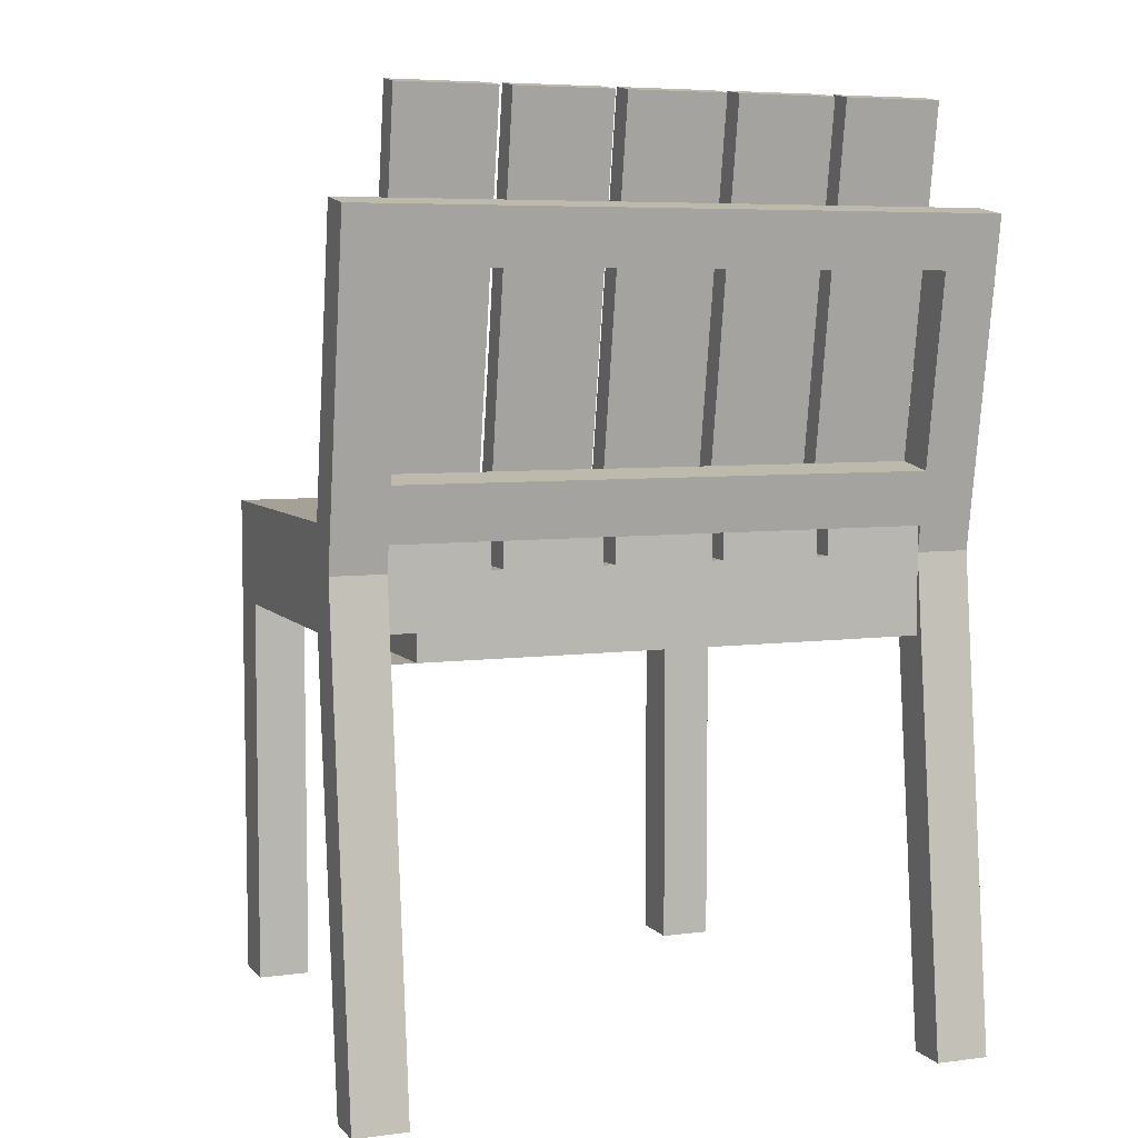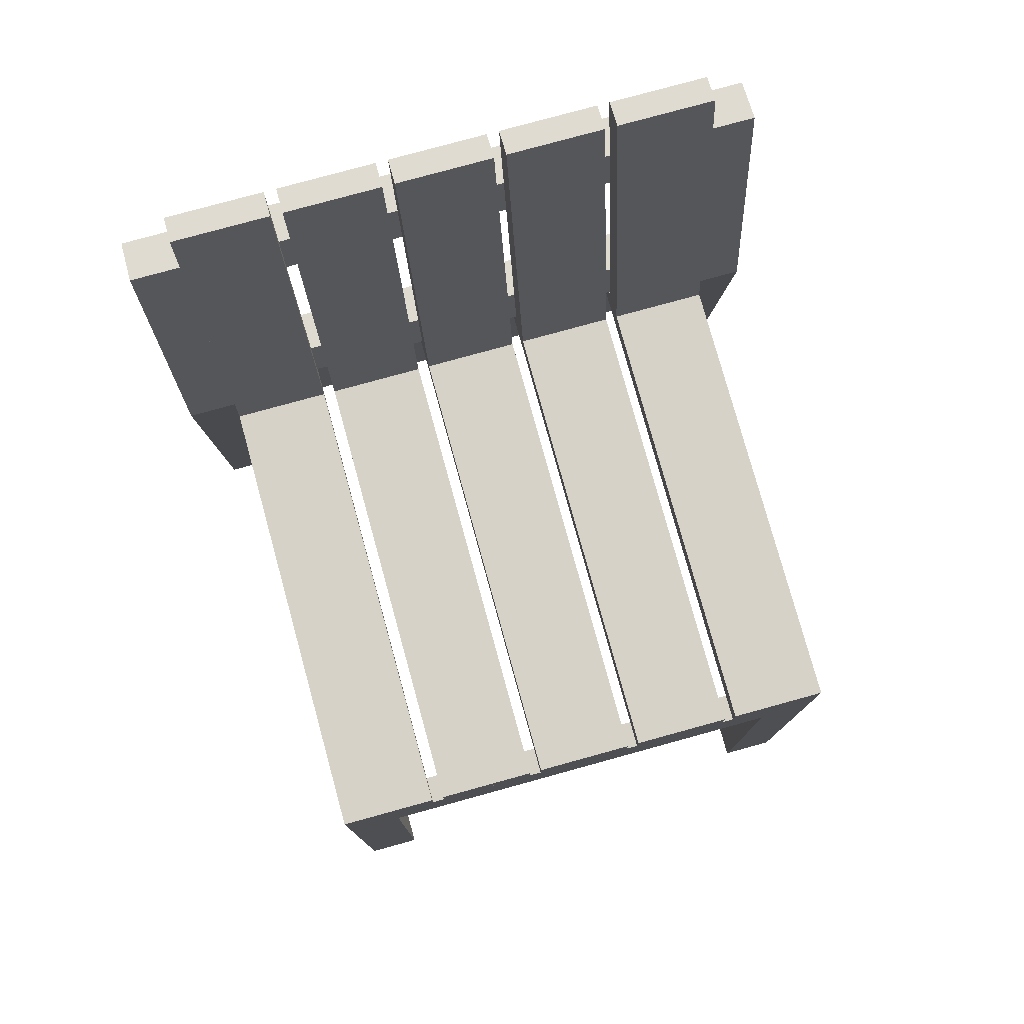
<metadata>
{"format":"obj","ext":"obj","renderer":"f3d","projection":"perspective","resolution":1024,"background":"white","views":[{"elev":6.1,"azim":-21.5,"up":"+Y"},{"elev":78.0,"azim":164.6,"up":"+Y"}]}
</metadata>
<code>
v 0.2105 0.001202 0.09156
v 0.2531 -0.02006 0.08807
v 0.2105 -0.02006 0.08807
v 0.2531 0.2394 0.1306
v 0.2105 -0.06259 0.09274
v 0.2105 -0.02006 0.1221
v 0.2105 0.001202 0.07001
v 0.2105 0.005724 0.0923
v 0.2531 -0.02006 0.1221
v 0.2105 -0.08386 0.09508
v 0.2105 0.001202 0.1112
v 0.1893 -0.02006 0.1221
v 0.2105 -0.02006 -0.2564
v 0.134 0.001202 0.07001
v 0.2105 0.3202 0.1222
v 0.134 0.006078 0.09235
v 0.2105 0.006078 0.09235
v 0.2531 0.2339 0.1637
v 0.2531 -0.4071 0.1306
v 0.2105 -0.06259 0.1221
v 0.2105 -0.08386 -0.2564
v 0.134 0.001202 0.09156
v 0.2105 -0.000583 0.1221
v 0.1893 -0.06259 0.1221
v 0.2105 -0.02006 -0.299
v 0.2105 -0.06259 -0.2564
v 0.134 0.3202 0.1222
v 0.2105 0.001202 -0.299
v 0.2105 0.04805 0.09924
v 0.2105 0.2394 0.1306
v 0.2531 -0.4071 0.1646
v 0.2105 -0.4071 0.1306
v 0.2105 -0.08386 0.1221
v 0.1893 -0.08386 0.1221
v 0.2105 0.001202 0.1221
v 0.1893 -0.02006 -0.2564
v -0.1893 -0.06259 0.1221
v 0.134 -0.02006 0.1221
v 0.2105 -0.4071 -0.299
v 0.1893 -0.06259 -0.2564
v 0.2105 -0.4071 -0.2564
v 0.134 -0.02006 0.1008
v 0.134 0.001202 -0.299
v 0.2105 0.3167 0.1432
v -0.2105 0.000646 0.1255
v 0.2105 0.1974 0.1237
v 0.2105 0.2339 0.1637
v 0.2105 0.000646 0.1255
v 0.2105 -0.4071 0.1646
v 0.1893 -0.08386 -0.2564
v 0.134 0.001202 0.1221
v 0.1893 -0.02006 0.1008
v -0.1893 -0.08386 0.1221
v -0.1893 -0.02006 0.1221
v 0.168 -0.02006 -0.299
v 0.168 -0.08386 -0.299
v 0.134 -0.02006 -0.2777
v 0.134 0.3167 0.1432
v 0.134 0.04805 0.09923
v 0.1244 0.006078 0.09235
v 0.2105 0.04262 0.1324
v -0.2105 0.2394 0.1306
v 0.2105 0.192 0.1569
v 0.1893 -0.08386 0.1008
v 0.168 -0.4071 -0.2564
v 0.168 -0.02006 -0.2564
v -0.1893 -0.06259 0.1008
v -0.2105 -0.06259 0.1221
v 0.1244 -0.02006 0.1221
v 0.168 -0.4071 -0.299
v 0.168 -0.02006 -0.2777
v 0.134 -0.02006 -0.299
v 0.1244 0.04805 0.09923
v 0.04785 0.006078 0.09235
v -0.2105 0.2339 0.1637
v -0.2105 0.192 0.1569
v -0.2105 0.1974 0.1237
v 0.1893 -0.06259 0.1008
v -0.1893 -0.08386 0.1008
v -0.1893 -0.02006 0.1008
v -0.2105 -0.02006 0.1221
v 0.1244 -0.02006 0.1008
v 0.04785 -0.02006 0.1221
v 0.168 -0.08386 -0.2777
v -0.168 -0.02006 -0.299
v -0.168 -0.02006 -0.2777
v 0.1244 -0.02006 -0.299
v -0.2105 0.04262 0.1324
v 0.03828 0.006078 0.09235
v 0.04785 0.001202 0.09156
v 0.1244 0.3202 0.1222
v -0.2531 0.2394 0.1306
v -0.2105 -0.08386 0.1221
v -0.134 -0.02006 0.1008
v -0.134 0.001202 0.1221
v -0.2105 -0.4071 0.1306
v -0.2105 -0.06259 0.09274
v 0.1244 0.001202 0.1221
v 0.04785 -0.02006 0.1008
v 0.03828 -0.02006 0.1221
v -0.168 -0.08386 -0.2777
v -0.168 -0.08386 -0.299
v -0.134 -0.02006 -0.299
v 0.1244 -0.02006 -0.2777
v 0.04785 0.04805 0.09923
v -0.03828 0.006078 0.09235
v 0.03828 0.04805 0.09923
v 0.1244 0.001202 0.09156
v 0.04785 0.3202 0.1222
v 0.1244 0.3167 0.1432
v -0.2531 0.2339 0.1637
v -0.2105 0.04805 0.09924
v -0.2105 0.001202 0.1221
v -0.1893 -0.08386 -0.2564
v -0.1893 -0.02006 -0.2564
v -0.134 -0.02006 0.1221
v -0.134 -0.02006 -0.2777
v -0.2105 -0.000583 0.1221
v -0.2105 -0.08386 0.09508
v -0.2105 -0.4071 0.1646
v -0.2105 -0.02006 0.08807
v 0.04785 0.001202 0.1221
v 0.03828 -0.02006 0.1008
v -0.03828 -0.02006 0.1221
v 0.04785 -0.02006 -0.299
v -0.2105 -0.02006 -0.299
v -0.2105 0.001202 -0.299
v -0.1244 -0.02006 -0.299
v -0.168 -0.02006 -0.2564
v 0.04785 -0.02006 -0.2777
v 0.1244 0.001202 0.07001
v -0.04785 0.006078 0.09235
v -0.03828 0.001202 0.09156
v 0.03828 0.3202 0.1222
v 0.04785 0.001202 0.07001
v -0.2531 -0.02006 0.1221
v -0.2105 0.006078 0.09235
v -0.134 0.006078 0.09235
v -0.1244 -0.02006 0.1008
v -0.1893 -0.06259 -0.2564
v -0.2105 -0.08386 -0.2564
v -0.1244 -0.02006 0.1221
v -0.134 0.001202 0.07001
v -0.2105 0.001202 0.1112
v -0.2531 -0.02006 0.08807
v -0.2531 -0.4071 0.1646
v -0.2105 0.001202 0.09156
v 0.03828 0.001202 0.1221
v -0.04785 -0.02006 0.1221
v -0.03828 -0.02006 0.1008
v 0.03828 -0.02006 -0.299
v 0.04785 0.001202 -0.299
v -0.168 -0.4071 -0.299
v -0.134 0.001202 -0.299
v -0.1244 -0.02006 -0.2777
v -0.04785 -0.02006 -0.299
v -0.168 -0.4071 -0.2564
v 0.03828 -0.02006 -0.2777
v 0.1244 0.001202 -0.299
v 0.04785 0.3167 0.1432
v -0.03828 0.04805 0.09923
v -0.1244 0.006078 0.09235
v -0.04785 0.04805 0.09923
v 0.03828 0.001202 0.09156
v -0.03828 0.3202 0.1222
v 0.03828 0.3167 0.1432
v -0.134 0.04805 0.09923
v -0.2105 0.005724 0.0923
v -0.2105 0.3202 0.1222
v -0.04785 -0.02006 0.1008
v -0.2105 -0.4071 -0.2564
v -0.2105 -0.02006 -0.2564
v -0.2105 -0.06259 -0.2564
v -0.134 0.001202 0.09156
v -0.2531 -0.4071 0.1306
v -0.2105 0.001202 0.07001
v -0.03828 0.001202 0.1221
v -0.03828 -0.02006 -0.299
v -0.2105 -0.4071 -0.299
v -0.1244 0.001202 -0.299
v -0.04785 -0.02006 -0.2777
v -0.03828 -0.02006 -0.2777
v -0.1244 0.001202 0.09156
v -0.04785 0.3202 0.1222
v 0.03828 0.001202 0.07001
v -0.03828 0.001202 0.07001
v -0.1244 0.04805 0.09923
v -0.2105 0.3167 0.1432
v -0.1244 0.001202 0.1221
v -0.04785 0.001202 0.1221
v -0.134 0.3202 0.1222
v -0.03828 0.001202 -0.299
v -0.1244 0.001202 0.07001
v -0.04785 0.001202 -0.299
v -0.04785 0.001202 0.07001
v -0.03828 0.3167 0.1432
v -0.04785 0.001202 0.09156
v -0.1244 0.3202 0.1222
v -0.04785 0.3167 0.1432
v -0.134 0.3167 0.1432
v 0.03828 0.001202 -0.299
v -0.1244 0.3167 0.1432
g mesh1_mesh1-geometry
f 1 2 3
f 2 1 4
f 2 5 3
f 1 6 3
f 3 7 1
f 4 1 8
f 4 9 2
f 2 10 5
f 6 5 3
f 10 3 5
f 6 1 11
f 12 3 6
f 13 7 3
f 1 14 7
f 15 1 7
f 11 8 1
f 16 1 8
f 1 15 8
f 4 8 17
f 9 4 18
f 9 19 2
f 19 10 2
f 10 20 5
f 5 6 20
f 21 3 10
f 22 11 1
f 6 11 23
f 3 12 13
f 24 6 12
f 23 12 6
f 25 7 13
f 3 26 13
f 14 1 22
f 27 7 14
f 28 14 7
f 7 27 15
f 8 11 17
f 1 16 22
f 16 8 17
f 8 15 17
f 4 17 29
f 30 18 4
f 18 6 9
f 19 9 31
f 10 19 32
f 20 10 33
f 20 32 6
f 24 20 6
f 26 3 21
f 10 34 21
f 11 22 35
f 23 11 35
f 6 35 23
f 13 12 36
f 37 24 12
f 12 23 38
f 7 25 28
f 36 25 13
f 13 39 25
f 13 40 26
f 41 13 26
f 14 42 22
f 22 27 14
f 14 28 43
f 27 44 15
f 17 11 35
f 27 22 16
f 17 45 16
f 16 29 17
f 17 15 29
f 35 29 17
f 4 29 46
f 18 30 47
f 4 46 30
f 6 18 48
f 49 9 6
f 9 49 31
f 49 19 31
f 19 49 32
f 32 33 10
f 34 10 33
f 33 32 20
f 20 34 33
f 6 32 49
f 34 20 24
f 26 50 21
f 41 26 21
f 21 34 50
f 35 22 51
f 51 23 35
f 35 6 48
f 36 12 52
f 40 13 36
f 53 24 37
f 37 12 54
f 38 23 51
f 54 12 38
f 38 52 12
f 25 43 28
f 25 36 55
f 39 13 41
f 39 56 25
f 50 26 40
f 14 57 42
f 22 42 51
f 43 57 14
f 44 27 58
f 29 15 44
f 35 45 17
f 27 16 59
f 16 45 60
f 29 16 59
f 29 35 61
f 61 46 29
f 62 47 30
f 30 63 47
f 63 18 47
f 46 62 30
f 63 30 46
f 48 18 61
f 24 53 34
f 64 24 34
f 65 21 50
f 21 65 41
f 50 34 64
f 45 35 48
f 61 35 48
f 36 64 52
f 52 66 36
f 40 64 36
f 66 40 36
f 67 53 37
f 67 54 37
f 54 68 37
f 51 42 38
f 54 38 69
f 52 38 42
f 55 43 25
f 55 36 66
f 25 56 55
f 65 39 41
f 56 39 70
f 64 40 50
f 66 50 40
f 71 42 57
f 57 43 72
f 27 59 58
f 59 44 58
f 44 59 29
f 16 73 59
f 60 45 74
f 73 16 60
f 59 61 29
f 46 61 63
f 47 62 75
f 47 76 63
f 61 18 63
f 62 46 77
f 76 46 63
f 61 45 48
f 53 64 34
f 24 64 78
f 65 50 66
f 52 64 78
f 66 52 42
f 53 67 79
f 54 67 80
f 68 54 81
f 82 38 42
f 38 82 69
f 54 69 83
f 52 82 42
f 43 55 72
f 55 66 71
f 84 55 56
f 56 85 55
f 39 65 70
f 65 56 70
f 66 42 71
f 86 71 57
f 57 55 71
f 55 57 72
f 87 57 72
f 88 59 73
f 74 45 89
f 90 60 74
f 74 73 60
f 60 91 73
f 61 59 88
f 76 62 75
f 92 75 62
f 76 47 75
f 46 76 77
f 62 76 77
f 77 92 62
f 45 61 88
f 64 53 79
f 64 67 78
f 71 65 66
f 78 80 52
f 67 64 79
f 79 80 67
f 93 79 53
f 78 67 80
f 81 80 54
f 94 54 80
f 54 95 81
f 96 68 81
f 97 81 68
f 82 98 69
f 99 69 82
f 98 83 69
f 69 99 83
f 54 83 100
f 52 99 82
f 55 87 72
f 55 84 71
f 101 56 84
f 56 65 84
f 85 56 102
f 55 85 103
f 101 71 86
f 86 57 104
f 57 87 104
f 88 73 105
f 89 45 106
f 107 74 89
f 60 90 108
f 109 90 74
f 73 74 105
f 108 91 60
f 73 91 110
f 111 76 75
f 75 92 111
f 88 77 76
f 112 92 77
f 111 45 88
f 88 113 45
f 84 65 71
f 52 80 94
f 114 80 79
f 79 93 114
f 80 81 115
f 54 94 116
f 80 117 94
f 95 54 116
f 81 95 118
f 119 68 96
f 96 81 120
f 81 97 121
f 68 119 97
f 82 108 98
f 99 104 82
f 83 98 122
f 122 99 83
f 123 83 99
f 83 123 100
f 54 100 124
f 52 123 99
f 55 125 87
f 71 101 84
f 56 101 102
f 86 102 85
f 102 126 85
f 103 86 85
f 85 127 103
f 55 103 128
f 102 86 101
f 129 101 86
f 86 104 130
f 87 131 104
f 130 87 104
f 110 105 73
f 88 105 107
f 106 45 132
f 133 89 106
f 106 107 89
f 74 107 105
f 89 134 107
f 90 131 108
f 90 98 108
f 90 109 135
f 109 74 105
f 91 108 131
f 109 110 91
f 111 88 76
f 92 136 111
f 77 88 112
f 137 92 112
f 136 45 111
f 112 113 88
f 138 45 113
f 45 118 113
f 52 94 139
f 140 80 114
f 114 93 141
f 115 81 121
f 80 140 115
f 129 80 115
f 94 95 116
f 142 94 116
f 54 142 116
f 117 80 129
f 117 143 94
f 118 95 113
f 144 81 118
f 118 45 81
f 96 145 119
f 81 146 120
f 146 96 120
f 97 145 121
f 121 119 97
f 81 147 121
f 119 145 97
f 82 131 108
f 104 99 130
f 104 131 82
f 98 90 122
f 90 99 122
f 124 123 100
f 123 148 100
f 148 124 100
f 54 124 149
f 52 150 123
f 55 151 125
f 87 130 125
f 152 87 125
f 101 153 102
f 86 115 85
f 153 126 102
f 85 115 126
f 127 85 126
f 86 103 117
f 103 127 154
f 103 155 128
f 55 128 156
f 157 101 129
f 115 86 129
f 86 117 129
f 86 130 158
f 131 87 159
f 105 110 160
f 88 107 161
f 132 45 162
f 163 106 132
f 89 133 164
f 165 133 106
f 107 106 161
f 164 134 89
f 107 134 166
f 131 90 135
f 109 131 135
f 135 99 90
f 109 105 160
f 131 109 91
f 110 109 160
f 136 92 145
f 88 167 112
f 168 92 137
f 113 112 137
f 169 137 112
f 112 137 169
f 112 138 137
f 45 136 81
f 162 45 138
f 137 138 113
f 118 144 113
f 94 142 139
f 52 139 170
f 140 141 114
f 114 129 140
f 141 93 119
f 141 171 114
f 115 121 172
f 115 173 140
f 140 129 115
f 94 174 95
f 54 149 142
f 103 143 117
f 94 143 174
f 95 147 113
f 147 81 144
f 145 96 175
f 146 81 136
f 96 146 175
f 92 121 145
f 172 119 121
f 121 92 147
f 176 121 147
f 135 130 99
f 123 124 150
f 123 164 148
f 124 148 177
f 124 170 149
f 52 170 150
f 150 158 123
f 55 178 151
f 151 130 125
f 130 152 125
f 87 152 159
f 153 101 157
f 126 153 179
f 126 115 172
f 172 127 126
f 155 103 117
f 86 155 117
f 127 143 154
f 143 103 154
f 155 180 128
f 181 128 155
f 180 156 128
f 128 181 156
f 55 156 178
f 129 171 157
f 130 151 158
f 86 158 182
f 152 131 159
f 166 161 107
f 88 161 163
f 183 132 162
f 163 162 132
f 106 163 161
f 132 184 163
f 133 185 164
f 133 148 164
f 133 165 186
f 165 106 161
f 134 164 185
f 165 166 134
f 131 152 135
f 175 136 145
f 88 187 167
f 167 188 112
f 112 188 167
f 138 112 167
f 147 92 168
f 144 168 137
f 168 138 137
f 137 138 168
f 169 168 137
f 137 168 169
f 144 137 113
f 169 112 188
f 188 112 169
f 138 187 162
f 113 147 144
f 170 142 139
f 189 139 142
f 139 181 170
f 141 140 173
f 171 129 114
f 119 173 141
f 172 171 141
f 176 172 121
f 173 115 172
f 147 95 174
f 190 142 149
f 142 170 149
f 191 174 143
f 143 174 191
f 147 143 174
f 174 143 147
f 168 144 147
f 136 175 146
f 173 119 172
f 147 169 176
f 176 169 147
f 143 147 176
f 176 147 143
f 152 130 135
f 177 150 124
f 170 124 150
f 123 185 164
f 148 133 177
f 170 190 149
f 158 150 182
f 158 185 123
f 192 151 178
f 178 158 151
f 171 153 157
f 153 171 179
f 171 126 179
f 126 171 172
f 127 172 176
f 86 181 155
f 143 127 176
f 180 155 193
f 181 139 155
f 156 180 194
f 156 195 181
f 182 156 181
f 156 182 178
f 151 185 158
f 158 178 182
f 86 182 181
f 161 166 196
f 88 163 187
f 132 183 197
f 198 183 162
f 162 163 187
f 197 184 132
f 163 184 199
f 185 133 186
f 165 185 186
f 186 150 133
f 165 161 196
f 185 165 134
f 166 165 196
f 187 138 167
f 188 167 200
f 200 167 188
f 138 191 167
f 167 191 138
f 147 138 168
f 168 138 147
f 169 147 168
f 168 147 169
f 200 169 188
f 188 169 200
f 198 162 187
f 183 139 189
f 142 190 189
f 181 195 170
f 172 141 173
f 138 147 174
f 174 147 138
f 174 191 138
f 138 191 174
f 143 169 191
f 191 169 143
f 169 143 176
f 176 143 169
f 133 150 177
f 170 197 190
f 186 182 150
f 151 192 201
f 182 192 178
f 193 155 139
f 195 180 193
f 180 195 194
f 195 156 194
f 185 151 201
f 199 187 163
f 183 195 197
f 183 190 197
f 183 198 193
f 184 197 195
f 198 199 184
f 185 192 186
f 167 191 200
f 200 191 167
f 169 200 191
f 191 200 169
f 198 187 202
f 193 139 183
f 190 183 189
f 170 195 197
f 192 182 186
f 192 185 201
f 195 183 193
f 198 195 193
f 187 199 202
f 195 198 184
f 199 198 202
g mesh1_mesh1-geometry
f 3 2 1
f 4 1 2
f 3 5 2
f 3 6 1
f 1 7 3
f 8 1 4
f 2 9 4
f 5 10 2
f 3 5 6
f 5 3 10
f 11 1 6
f 6 3 12
f 3 7 13
f 7 14 1
f 7 1 15
f 1 8 11
f 8 1 16
f 8 15 1
f 17 8 4
f 18 4 9
f 2 19 9
f 2 10 19
f 5 20 10
f 20 6 5
f 10 3 21
f 1 11 22
f 23 11 6
f 13 12 3
f 12 6 24
f 6 12 23
f 13 7 25
f 13 26 3
f 22 1 14
f 14 7 27
f 7 14 28
f 15 27 7
f 17 11 8
f 22 16 1
f 17 8 16
f 17 15 8
f 29 17 4
f 4 18 30
f 9 6 18
f 31 9 19
f 32 19 10
f 33 10 20
f 6 32 20
f 6 20 24
f 21 3 26
f 21 34 10
f 35 22 11
f 35 11 23
f 23 35 6
f 36 12 13
f 12 24 37
f 38 23 12
f 28 25 7
f 13 25 36
f 25 39 13
f 26 40 13
f 26 13 41
f 22 42 14
f 14 27 22
f 43 28 14
f 15 44 27
f 35 11 17
f 16 22 27
f 16 45 17
f 17 29 16
f 29 15 17
f 17 29 35
f 46 29 4
f 47 30 18
f 30 46 4
f 48 18 6
f 6 9 49
f 31 49 9
f 31 19 49
f 32 49 19
f 10 33 32
f 33 10 34
f 20 32 33
f 33 34 20
f 49 32 6
f 24 20 34
f 21 50 26
f 21 26 41
f 50 34 21
f 51 22 35
f 35 23 51
f 48 6 35
f 52 12 36
f 36 13 40
f 37 24 53
f 54 12 37
f 51 23 38
f 38 12 54
f 12 52 38
f 28 43 25
f 55 36 25
f 41 13 39
f 25 56 39
f 40 26 50
f 42 57 14
f 51 42 22
f 14 57 43
f 58 27 44
f 44 15 29
f 17 45 35
f 59 16 27
f 60 45 16
f 59 16 29
f 61 35 29
f 29 46 61
f 30 47 62
f 47 63 30
f 47 18 63
f 30 62 46
f 46 30 63
f 61 18 48
f 34 53 24
f 34 24 64
f 50 21 65
f 41 65 21
f 64 34 50
f 48 35 45
f 48 35 61
f 52 64 36
f 36 66 52
f 36 64 40
f 36 40 66
f 37 53 67
f 37 54 67
f 37 68 54
f 38 42 51
f 69 38 54
f 42 38 52
f 25 43 55
f 66 36 55
f 55 56 25
f 41 39 65
f 70 39 56
f 50 40 64
f 40 50 66
f 57 42 71
f 72 43 57
f 58 59 27
f 58 44 59
f 29 59 44
f 59 73 16
f 74 45 60
f 60 16 73
f 29 61 59
f 63 61 46
f 75 62 47
f 63 76 47
f 63 18 61
f 77 46 62
f 63 46 76
f 48 45 61
f 34 64 53
f 78 64 24
f 66 50 65
f 78 64 52
f 42 52 66
f 79 67 53
f 80 67 54
f 81 54 68
f 42 38 82
f 69 82 38
f 83 69 54
f 42 82 52
f 72 55 43
f 71 66 55
f 56 55 84
f 55 85 56
f 70 65 39
f 70 56 65
f 71 42 66
f 57 71 86
f 71 55 57
f 72 57 55
f 72 57 87
f 73 59 88
f 89 45 74
f 74 60 90
f 60 73 74
f 73 91 60
f 88 59 61
f 75 62 76
f 62 75 92
f 75 47 76
f 77 76 46
f 77 76 62
f 62 92 77
f 88 61 45
f 79 53 64
f 78 67 64
f 66 65 71
f 52 80 78
f 79 64 67
f 67 80 79
f 53 79 93
f 80 67 78
f 54 80 81
f 80 54 94
f 81 95 54
f 81 68 96
f 68 81 97
f 69 98 82
f 82 69 99
f 69 83 98
f 83 99 69
f 100 83 54
f 82 99 52
f 72 87 55
f 71 84 55
f 84 56 101
f 84 65 56
f 102 56 85
f 103 85 55
f 86 71 101
f 104 57 86
f 104 87 57
f 105 73 88
f 106 45 89
f 89 74 107
f 108 90 60
f 74 90 109
f 105 74 73
f 60 91 108
f 110 91 73
f 75 76 111
f 111 92 75
f 76 77 88
f 77 92 112
f 88 45 111
f 45 113 88
f 71 65 84
f 94 80 52
f 79 80 114
f 114 93 79
f 115 81 80
f 116 94 54
f 94 117 80
f 116 54 95
f 118 95 81
f 96 68 119
f 120 81 96
f 121 97 81
f 97 119 68
f 98 108 82
f 82 104 99
f 122 98 83
f 83 99 122
f 99 83 123
f 100 123 83
f 124 100 54
f 99 123 52
f 87 125 55
f 84 101 71
f 102 101 56
f 85 102 86
f 85 126 102
f 85 86 103
f 103 127 85
f 128 103 55
f 101 86 102
f 86 101 129
f 130 104 86
f 104 131 87
f 104 87 130
f 73 105 110
f 107 105 88
f 132 45 106
f 106 89 133
f 89 107 106
f 105 107 74
f 107 134 89
f 108 131 90
f 108 98 90
f 135 109 90
f 105 74 109
f 131 108 91
f 91 110 109
f 76 88 111
f 111 136 92
f 112 88 77
f 112 92 137
f 111 45 136
f 88 113 112
f 113 45 138
f 113 118 45
f 139 94 52
f 114 80 140
f 141 93 114
f 121 81 115
f 115 140 80
f 115 80 129
f 116 95 94
f 116 94 142
f 116 142 54
f 129 80 117
f 94 143 117
f 113 95 118
f 118 81 144
f 81 45 118
f 119 145 96
f 120 146 81
f 120 96 146
f 121 145 97
f 97 119 121
f 121 147 81
f 97 145 119
f 108 131 82
f 130 99 104
f 82 131 104
f 122 90 98
f 122 99 90
f 100 123 124
f 100 148 123
f 100 124 148
f 149 124 54
f 123 150 52
f 125 151 55
f 125 130 87
f 125 87 152
f 102 153 101
f 85 115 86
f 102 126 153
f 126 115 85
f 126 85 127
f 117 103 86
f 154 127 103
f 128 155 103
f 156 128 55
f 129 101 157
f 129 86 115
f 129 117 86
f 158 130 86
f 159 87 131
f 160 110 105
f 161 107 88
f 162 45 132
f 132 106 163
f 164 133 89
f 106 133 165
f 161 106 107
f 89 134 164
f 166 134 107
f 135 90 131
f 135 131 109
f 90 99 135
f 160 105 109
f 91 109 131
f 160 109 110
f 145 92 136
f 112 167 88
f 137 92 168
f 137 112 113
f 137 138 112
f 81 136 45
f 138 45 162
f 113 138 137
f 113 144 118
f 139 142 94
f 170 139 52
f 114 141 140
f 140 129 114
f 119 93 141
f 114 171 141
f 172 121 115
f 140 173 115
f 115 129 140
f 95 174 94
f 142 149 54
f 117 143 103
f 174 143 94
f 113 147 95
f 144 81 147
f 175 96 145
f 136 81 146
f 175 146 96
f 145 121 92
f 121 119 172
f 147 92 121
f 147 121 176
f 99 130 135
f 150 124 123
f 148 164 123
f 177 148 124
f 149 170 124
f 150 170 52
f 123 158 150
f 151 178 55
f 125 130 151
f 125 152 130
f 159 152 87
f 157 101 153
f 179 153 126
f 172 115 126
f 126 127 172
f 117 103 155
f 117 155 86
f 154 143 127
f 154 103 143
f 128 180 155
f 155 128 181
f 128 156 180
f 156 181 128
f 178 156 55
f 157 171 129
f 158 151 130
f 182 158 86
f 159 131 152
f 107 161 166
f 163 161 88
f 162 132 183
f 132 162 163
f 161 163 106
f 163 184 132
f 164 185 133
f 164 148 133
f 186 165 133
f 161 106 165
f 185 164 134
f 134 166 165
f 135 152 131
f 145 136 175
f 167 187 88
f 167 112 138
f 168 92 147
f 137 168 144
f 113 137 144
f 162 187 138
f 144 147 113
f 139 142 170
f 142 139 189
f 170 181 139
f 173 140 141
f 114 129 171
f 141 173 119
f 141 171 172
f 121 172 176
f 172 115 173
f 174 95 147
f 149 142 190
f 149 170 142
f 147 144 168
f 146 175 136
f 172 119 173
f 135 130 152
f 124 150 177
f 150 124 170
f 164 185 123
f 177 133 148
f 149 190 170
f 182 150 158
f 123 185 158
f 178 151 192
f 151 158 178
f 157 153 171
f 179 171 153
f 179 126 171
f 172 171 126
f 176 172 127
f 155 181 86
f 176 127 143
f 193 155 180
f 155 139 181
f 194 180 156
f 181 195 156
f 181 156 182
f 178 182 156
f 158 185 151
f 182 178 158
f 181 182 86
f 196 166 161
f 187 163 88
f 197 183 132
f 162 183 198
f 187 163 162
f 132 184 197
f 199 184 163
f 186 133 185
f 186 185 165
f 133 150 186
f 196 161 165
f 134 165 185
f 196 165 166
f 167 138 187
f 187 162 198
f 189 139 183
f 189 190 142
f 170 195 181
f 173 141 172
f 177 150 133
f 190 197 170
f 150 182 186
f 201 192 151
f 178 192 182
f 139 155 193
f 193 180 195
f 194 195 180
f 194 156 195
f 201 151 185
f 163 187 199
f 197 195 183
f 197 190 183
f 193 198 183
f 195 197 184
f 184 199 198
f 186 192 185
f 202 187 198
f 183 139 193
f 189 183 190
f 197 195 170
f 186 182 192
f 201 185 192
f 193 183 195
f 193 195 198
f 202 199 187
f 184 198 195
f 202 198 199

</code>
